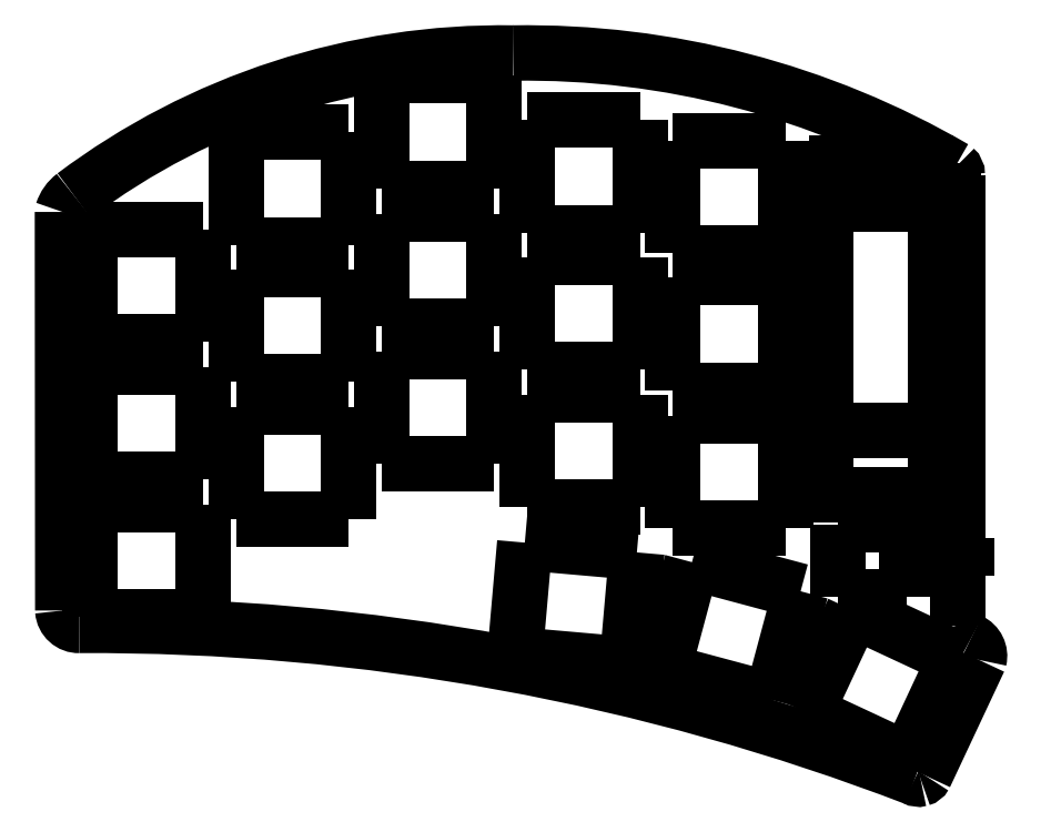
<metadata>
{"format":"dxf","ext":"dxf","renderer":"ezdxf+matplotlib","layout":"modelspace","background":"white","min_lineweight":24,"dpi":150}
</metadata>
<code>
0
SECTION
2
ENTITIES
0
LWPOLYLINE
8
0
90
3
70
0
10
110.6
20
-72.58
30
0
10
110.6
20
-63.68
30
0
10
102
20
-63.68
30
0
0
LWPOLYLINE
8
0
90
2
70
0
10
102
20
-72.58
30
0
10
110.6
20
-72.58
30
0
0
LWPOLYLINE
8
0
90
2
70
0
10
102
20
-63.68
30
0
10
102
20
-72.58
30
0
0
LWPOLYLINE
8
0
90
2
70
0
10
23.57
20
-27.18
30
0
10
9.666
20
-27.18
30
0
0
LWPOLYLINE
8
0
90
2
70
0
10
9.666
20
-41.08
30
0
10
9.666
20
-27.18
30
0
0
LWPOLYLINE
8
0
90
2
70
0
10
9.666
20
-41.08
30
0
10
23.57
20
-41.08
30
0
0
LWPOLYLINE
8
0
90
2
70
0
10
23.57
20
-27.18
30
0
10
23.57
20
-41.08
30
0
0
LWPOLYLINE
8
0
90
2
70
0
10
27.67
20
-29.08
30
0
10
41.57
20
-29.08
30
0
0
LWPOLYLINE
8
0
90
2
70
0
10
41.57
20
-15.18
30
0
10
41.57
20
-29.08
30
0
0
LWPOLYLINE
8
0
90
2
70
0
10
41.57
20
-15.18
30
0
10
27.67
20
-15.18
30
0
0
LWPOLYLINE
8
0
90
2
70
0
10
27.67
20
-29.08
30
0
10
27.67
20
-15.18
30
0
0
LWPOLYLINE
8
0
90
2
70
0
10
59.57
20
-8.178
30
0
10
59.57
20
-22.08
30
0
0
LWPOLYLINE
8
0
90
2
70
0
10
59.57
20
-8.178
30
0
10
45.67
20
-8.178
30
0
0
LWPOLYLINE
8
0
90
2
70
0
10
45.67
20
-22.08
30
0
10
45.67
20
-8.178
30
0
0
LWPOLYLINE
8
0
90
2
70
0
10
45.67
20
-22.08
30
0
10
59.57
20
-22.08
30
0
0
LWPOLYLINE
8
0
90
2
70
0
10
77.57
20
-13.68
30
0
10
77.57
20
-27.58
30
0
0
LWPOLYLINE
8
0
90
2
70
0
10
77.57
20
-13.68
30
0
10
63.67
20
-13.68
30
0
0
LWPOLYLINE
8
0
90
2
70
0
10
63.67
20
-27.58
30
0
10
77.57
20
-27.58
30
0
0
LWPOLYLINE
8
0
90
2
70
0
10
63.67
20
-27.58
30
0
10
63.67
20
-13.68
30
0
0
LWPOLYLINE
8
0
90
2
70
0
10
81.67
20
-30.08
30
0
10
81.67
20
-16.18
30
0
0
LWPOLYLINE
8
0
90
2
70
0
10
81.67
20
-30.08
30
0
10
95.57
20
-30.08
30
0
0
LWPOLYLINE
8
0
90
2
70
0
10
95.57
20
-16.18
30
0
10
95.57
20
-30.08
30
0
0
LWPOLYLINE
8
0
90
2
70
0
10
95.57
20
-16.18
30
0
10
81.67
20
-16.18
30
0
0
LWPOLYLINE
8
0
90
2
70
0
10
23.57
20
-44.18
30
0
10
9.666
20
-44.18
30
0
0
LWPOLYLINE
8
0
90
2
70
0
10
23.57
20
-44.18
30
0
10
23.57
20
-58.08
30
0
0
LWPOLYLINE
8
0
90
2
70
0
10
9.666
20
-58.08
30
0
10
23.57
20
-58.08
30
0
0
LWPOLYLINE
8
0
90
2
70
0
10
9.666
20
-58.08
30
0
10
9.666
20
-44.18
30
0
0
LWPOLYLINE
8
0
90
2
70
0
10
27.67
20
-46.05
30
0
10
27.67
20
-32.15
30
0
0
LWPOLYLINE
8
0
90
2
70
0
10
41.57
20
-32.15
30
0
10
27.67
20
-32.15
30
0
0
LWPOLYLINE
8
0
90
2
70
0
10
27.67
20
-46.05
30
0
10
41.57
20
-46.05
30
0
0
LWPOLYLINE
8
0
90
2
70
0
10
41.57
20
-32.15
30
0
10
41.57
20
-46.05
30
0
0
LWPOLYLINE
8
0
90
2
70
0
10
45.67
20
-39.19
30
0
10
45.67
20
-25.29
30
0
0
LWPOLYLINE
8
0
90
2
70
0
10
59.57
20
-25.29
30
0
10
45.67
20
-25.29
30
0
0
LWPOLYLINE
8
0
90
2
70
0
10
59.57
20
-25.29
30
0
10
59.57
20
-39.19
30
0
0
LWPOLYLINE
8
0
90
2
70
0
10
45.67
20
-39.19
30
0
10
59.57
20
-39.19
30
0
0
LWPOLYLINE
8
0
90
2
70
0
10
77.57
20
-30.63
30
0
10
77.57
20
-44.53
30
0
0
LWPOLYLINE
8
0
90
2
70
0
10
77.57
20
-30.63
30
0
10
63.67
20
-30.63
30
0
0
LWPOLYLINE
8
0
90
2
70
0
10
63.67
20
-44.53
30
0
10
77.57
20
-44.53
30
0
0
LWPOLYLINE
8
0
90
2
70
0
10
63.67
20
-44.53
30
0
10
63.67
20
-30.63
30
0
0
LWPOLYLINE
8
0
90
2
70
0
10
81.65
20
-47.07
30
0
10
95.55
20
-47.07
30
0
0
LWPOLYLINE
8
0
90
2
70
0
10
95.55
20
-33.17
30
0
10
95.55
20
-47.07
30
0
0
LWPOLYLINE
8
0
90
2
70
0
10
95.55
20
-33.17
30
0
10
81.65
20
-33.17
30
0
0
LWPOLYLINE
8
0
90
2
70
0
10
81.65
20
-47.07
30
0
10
81.65
20
-33.17
30
0
0
LWPOLYLINE
8
0
90
2
70
0
10
9.666
20
-75.08
30
0
10
9.666
20
-61.18
30
0
0
LWPOLYLINE
8
0
90
2
70
0
10
23.57
20
-61.18
30
0
10
9.666
20
-61.18
30
0
0
LWPOLYLINE
8
0
90
2
70
0
10
9.666
20
-75.08
30
0
10
23.57
20
-75.08
30
0
0
LWPOLYLINE
8
0
90
2
70
0
10
23.57
20
-61.18
30
0
10
23.57
20
-75.08
30
0
0
LWPOLYLINE
8
0
90
2
70
0
10
41.57
20
-49.17
30
0
10
27.67
20
-49.17
30
0
0
LWPOLYLINE
8
0
90
2
70
0
10
41.57
20
-49.17
30
0
10
41.57
20
-63.07
30
0
0
LWPOLYLINE
8
0
90
2
70
0
10
27.67
20
-63.07
30
0
10
27.67
20
-49.17
30
0
0
LWPOLYLINE
8
0
90
2
70
0
10
27.67
20
-63.07
30
0
10
41.57
20
-63.07
30
0
0
LWPOLYLINE
8
0
90
2
70
0
10
59.57
20
-42.31
30
0
10
45.67
20
-42.31
30
0
0
LWPOLYLINE
8
0
90
2
70
0
10
45.67
20
-56.21
30
0
10
45.67
20
-42.31
30
0
0
LWPOLYLINE
8
0
90
2
70
0
10
59.57
20
-42.31
30
0
10
59.57
20
-56.21
30
0
0
LWPOLYLINE
8
0
90
2
70
0
10
45.67
20
-56.21
30
0
10
59.57
20
-56.21
30
0
0
LWPOLYLINE
8
0
90
2
70
0
10
63.67
20
-61.55
30
0
10
77.57
20
-61.55
30
0
0
LWPOLYLINE
8
0
90
2
70
0
10
77.57
20
-47.65
30
0
10
77.57
20
-61.55
30
0
0
LWPOLYLINE
8
0
90
2
70
0
10
77.57
20
-47.65
30
0
10
63.67
20
-47.65
30
0
0
LWPOLYLINE
8
0
90
2
70
0
10
63.67
20
-61.55
30
0
10
63.67
20
-47.65
30
0
0
LWPOLYLINE
8
0
90
2
70
0
10
81.64
20
-64.09
30
0
10
81.64
20
-50.19
30
0
0
LWPOLYLINE
8
0
90
2
70
0
10
95.54
20
-50.19
30
0
10
95.54
20
-64.09
30
0
0
LWPOLYLINE
8
0
90
2
70
0
10
95.54
20
-50.19
30
0
10
81.64
20
-50.19
30
0
0
LWPOLYLINE
8
0
90
2
70
0
10
81.64
20
-64.09
30
0
10
95.54
20
-64.09
30
0
0
LWPOLYLINE
8
0
90
2
70
0
10
98.08
20
-86.89
30
0
10
104
20
-74.29
30
0
0
LWPOLYLINE
8
0
90
2
70
0
10
98.08
20
-86.89
30
0
10
110.7
20
-92.76
30
0
0
LWPOLYLINE
8
0
90
2
70
0
10
116.6
20
-80.17
30
0
10
104
20
-74.29
30
0
0
LWPOLYLINE
8
0
90
2
70
0
10
116.6
20
-80.17
30
0
10
110.7
20
-92.76
30
0
0
LWPOLYLINE
8
0
90
2
70
0
10
97.43
20
-71.91
30
0
10
84
20
-68.32
30
0
0
LWPOLYLINE
8
0
90
2
70
0
10
97.43
20
-71.91
30
0
10
93.83
20
-85.34
30
0
0
LWPOLYLINE
8
0
90
2
70
0
10
80.4
20
-81.74
30
0
10
93.83
20
-85.34
30
0
0
LWPOLYLINE
8
0
90
2
70
0
10
80.4
20
-81.74
30
0
10
84
20
-68.32
30
0
0
LWPOLYLINE
8
0
90
2
70
0
10
116.3
20
-52
30
0
10
116.3
20
-18.98
30
0
0
LWPOLYLINE
8
0
90
2
70
0
10
98.48
20
-52
30
0
10
116.3
20
-52
30
0
0
LWPOLYLINE
8
0
90
2
70
0
10
103.6
20
-17.46
30
0
10
110.9
20
-17.46
30
0
0
LWPOLYLINE
8
0
90
2
70
0
10
116.3
20
-18.98
30
0
10
98.48
20
-18.98
30
0
0
LWPOLYLINE
8
0
90
2
70
0
10
103.6
20
-22.54
30
0
10
103.6
20
-17.46
30
0
0
LWPOLYLINE
8
0
90
2
70
0
10
98.48
20
-18.98
30
0
10
98.48
20
-52
30
0
0
LWPOLYLINE
8
0
90
2
70
0
10
110.9
20
-22.54
30
0
10
103.6
20
-22.54
30
0
0
LWPOLYLINE
8
0
90
2
70
0
10
110.9
20
-17.46
30
0
10
110.9
20
-22.54
30
0
0
LWPOLYLINE
8
0
90
3
70
0
10
116.5
20
-68.7
30
0
10
118
20
-68.7
30
0
10
118
20
-70
30
0
0
LWPOLYLINE
8
0
90
2
70
0
10
116.2
20
-70
30
0
10
116.5
20
-70
30
0
0
LWPOLYLINE
8
0
90
2
70
0
10
116.5
20
-65.2
30
0
10
113.8
20
-65.2
30
0
0
LWPOLYLINE
8
0
90
2
70
0
10
118
20
-70
30
0
10
116.5
20
-70
30
0
0
LWPOLYLINE
8
0
90
2
70
0
10
113.8
20
-71.8
30
0
10
113.8
20
-65.2
30
0
0
LWPOLYLINE
8
0
90
2
70
0
10
116.5
20
-71.8
30
0
10
113.8
20
-71.8
30
0
0
LWPOLYLINE
8
0
90
2
70
0
10
116.5
20
-71.8
30
0
10
116.5
20
-65.2
30
0
0
LWPOLYLINE
8
0
90
2
70
0
10
116.2
20
-67
30
0
10
116.2
20
-70
30
0
0
LWPOLYLINE
8
0
90
2
70
0
10
116.2
20
-67
30
0
10
116.5
20
-67
30
0
0
LWPOLYLINE
8
0
90
2
70
0
10
77.19
20
-67.11
30
0
10
63.35
20
-65.9
30
0
0
LWPOLYLINE
8
0
90
2
70
0
10
62.14
20
-79.75
30
0
10
75.98
20
-80.96
30
0
0
LWPOLYLINE
8
0
90
2
70
0
10
62.14
20
-79.75
30
0
10
63.35
20
-65.9
30
0
0
LWPOLYLINE
8
0
90
2
70
0
10
77.19
20
-67.11
30
0
10
75.98
20
-80.96
30
0
0
LWPOLYLINE
8
0
90
4
70
1
10
114.1
20
-60.02
30
0
10
100.5
20
-60.02
30
0
10
100.5
20
-24.03
30
0
10
114.1
20
-24.03
30
0
0
LWPOLYLINE
8
0
90
2
70
0
10
116.2
20
-66.99
30
0
10
116.5
20
-66.99
30
0
0
LWPOLYLINE
8
0
90
2
70
0
10
118
20
-66.99
30
0
10
116.5
20
-66.99
30
0
0
LWPOLYLINE
8
0
90
2
70
0
10
116.2
20
-69.99
30
0
10
116.2
20
-66.99
30
0
0
LWPOLYLINE
8
0
90
2
70
0
10
116.5
20
-68.29
30
0
10
118
20
-68.29
30
0
0
LWPOLYLINE
8
0
90
2
70
0
10
116.2
20
-69.99
30
0
10
116.5
20
-69.99
30
0
0
LWPOLYLINE
8
0
90
2
70
0
10
116.5
20
-65.19
30
0
10
113.8
20
-65.19
30
0
0
LWPOLYLINE
8
0
90
2
70
0
10
116.5
20
-71.79
30
0
10
113.8
20
-71.79
30
0
0
LWPOLYLINE
8
0
90
2
70
0
10
118
20
-68.29
30
0
10
118
20
-66.99
30
0
0
LWPOLYLINE
8
0
90
2
70
0
10
113.8
20
-65.19
30
0
10
113.8
20
-71.79
30
0
0
LWPOLYLINE
8
0
90
2
70
0
10
116.5
20
-65.19
30
0
10
116.5
20
-71.79
30
0
0
SPLINE
8
0
70
8
71
3
72
8
73
4
74
0
40
0
40
0
40
0
40
0
40
1
40
1
40
1
40
1
10
116.8
20
-20.43
30
0
10
116.8
20
-20.12
30
0
10
116.6
20
-19.83
30
0
10
116.4
20
-19.63
30
0
0
SPLINE
8
0
70
8
71
3
72
8
73
4
74
0
40
0
40
0
40
0
40
0
40
1
40
1
40
1
40
1
10
7.653
20
-23.01
30
0
10
6.98
20
-23.52
30
0
10
6.481
20
-24.22
30
0
10
6.226
20
-25.02
30
0
0
SPLINE
8
0
70
8
71
3
72
8
73
4
74
0
40
0
40
0
40
0
40
0
40
1
40
1
40
1
40
1
10
116.4
20
-19.63
30
0
10
99.88
20
-10.01
30
0
10
81.04
20
-5.088
30
0
10
61.92
20
-5.385
30
0
0
SPLINE
8
0
70
8
71
3
72
8
73
4
74
0
40
0
40
0
40
0
40
0
40
1
40
1
40
1
40
1
10
111.6
20
-95.01
30
0
10
78.62
20
-82.35
30
0
10
43.6
20
-75.95
30
0
10
8.304
20
-76.13
30
0
0
SPLINE
8
0
70
8
71
3
72
8
73
4
74
0
40
0
40
0
40
0
40
0
40
1
40
1
40
1
40
1
10
6.266
20
-74.29
30
0
10
6.344
20
-75.35
30
0
10
7.243
20
-76.16
30
0
10
8.304
20
-76.13
30
0
0
LWPOLYLINE
8
0
90
2
70
0
10
6.226
20
-25.02
30
0
10
6.266
20
-74.29
30
0
0
SPLINE
8
0
70
8
71
3
72
8
73
4
74
0
40
0
40
0
40
0
40
0
40
1
40
1
40
1
40
1
10
61.92
20
-5.385
30
0
10
42.37
20
-5.076
30
0
10
23.28
20
-11.28
30
0
10
7.653
20
-23.01
30
0
0
SPLINE
8
0
70
8
71
3
72
8
73
4
74
0
40
0
40
0
40
0
40
0
40
1
40
1
40
1
40
1
10
111.6
20
-95.01
30
0
10
111.8
20
-95.13
30
0
10
112
20
-95.16
30
0
10
112.2
20
-95.09
30
0
0
SPLINE
8
0
70
8
71
3
72
8
73
4
74
0
40
0
40
0
40
0
40
0
40
1
40
1
40
1
40
1
10
112.2
20
-95.09
30
0
10
112.5
20
-95.03
30
0
10
112.7
20
-94.88
30
0
10
112.8
20
-94.67
30
0
0
LWPOLYLINE
8
0
90
2
70
0
10
116.8
20
-20.43
30
0
10
116.8
20
-76.13
30
0
0
SPLINE
8
0
70
8
71
3
72
8
73
4
74
0
40
0
40
0
40
0
40
0
40
1
40
1
40
1
40
1
10
116.8
20
-76.13
30
0
10
117
20
-76.97
30
0
10
117.5
20
-77.67
30
0
10
118.3
20
-78.05
30
0
0
SPLINE
8
0
70
8
71
3
72
8
73
4
74
0
40
0
40
0
40
0
40
0
40
1
40
1
40
1
40
1
10
119.5
20
-80.4
30
0
10
119.7
20
-79.44
30
0
10
119.2
20
-78.45
30
0
10
118.3
20
-78.05
30
0
0
LWPOLYLINE
8
0
90
2
70
0
10
119.5
20
-80.4
30
0
10
112.8
20
-94.67
30
0
0
ENDSEC
0
EOF

</code>
